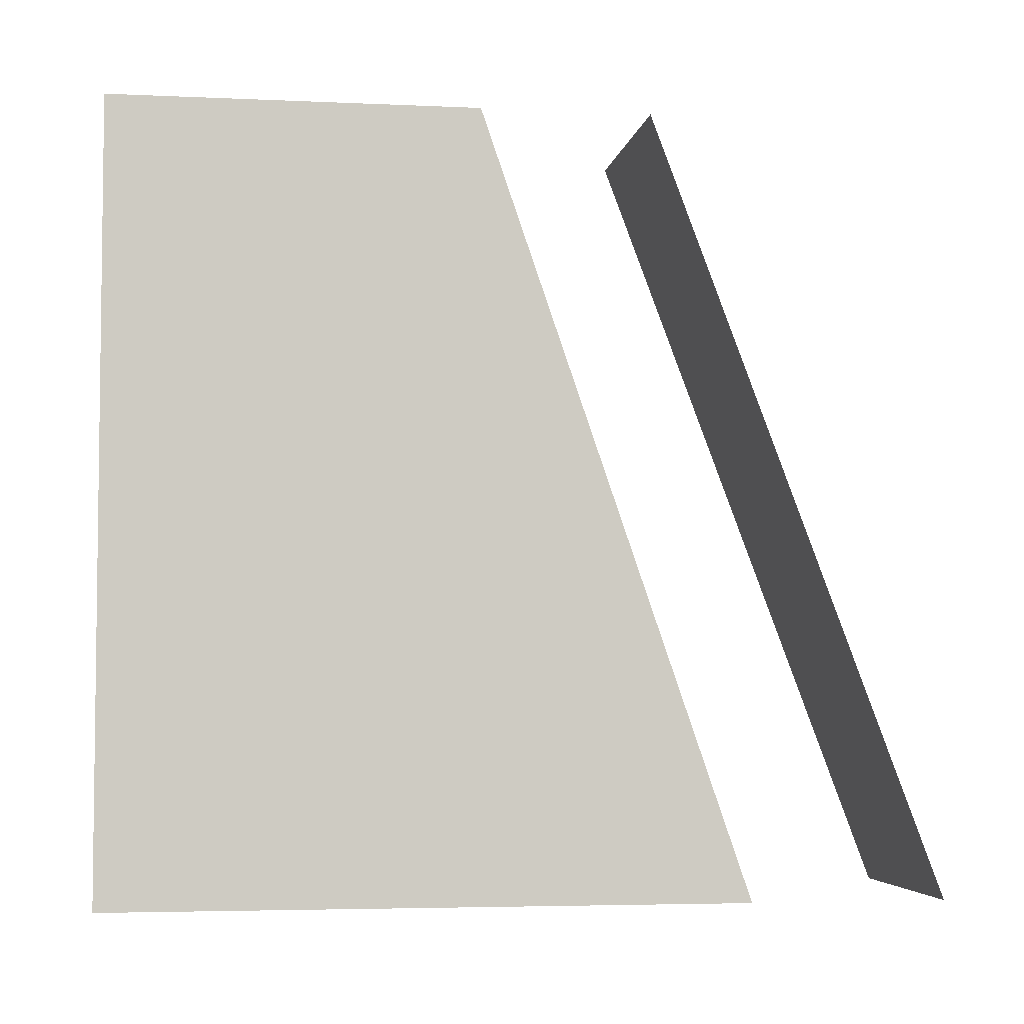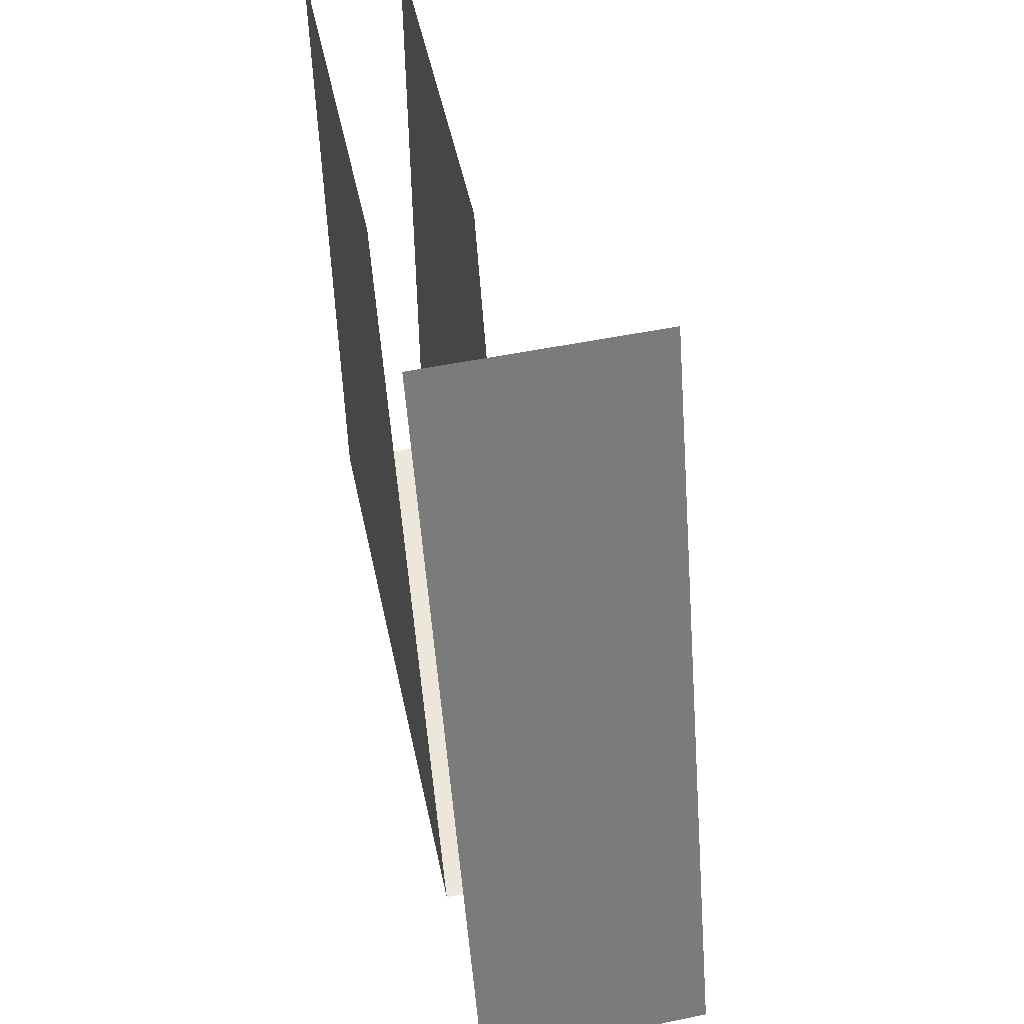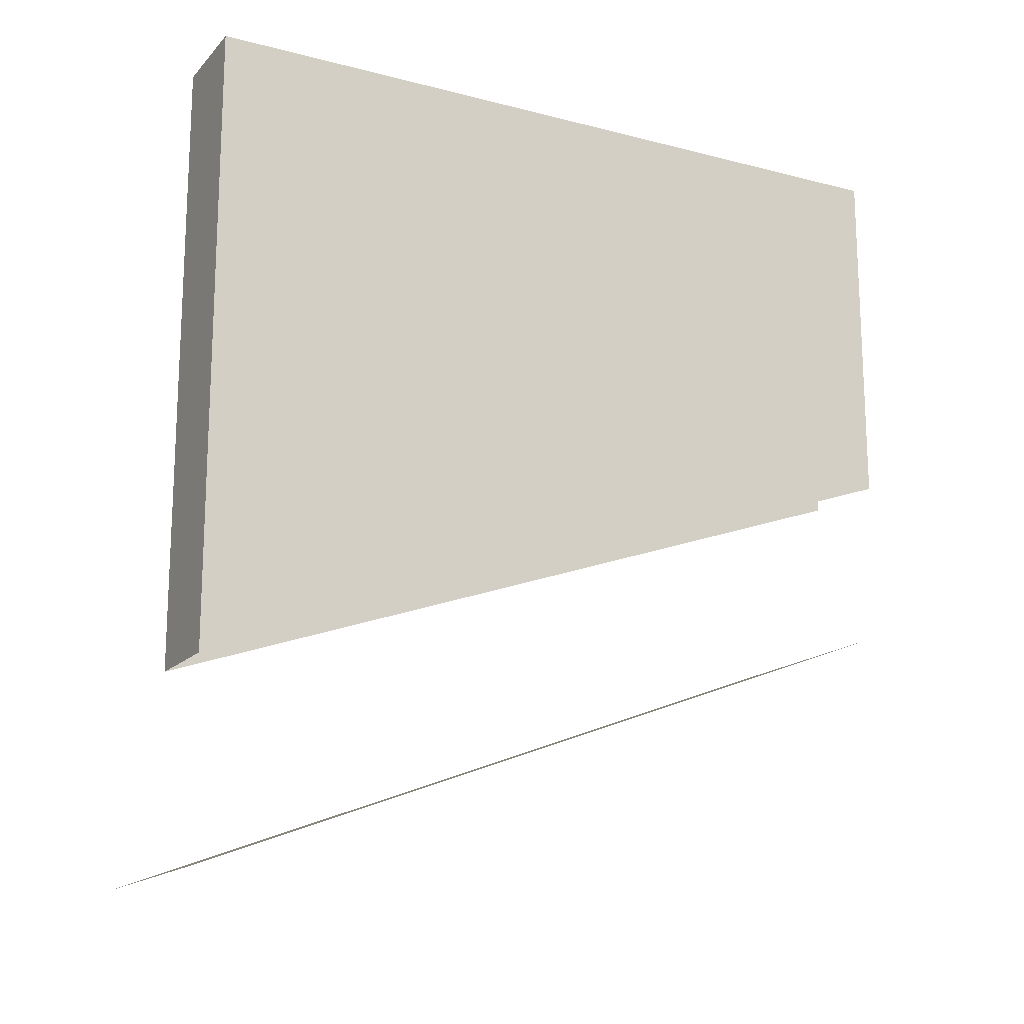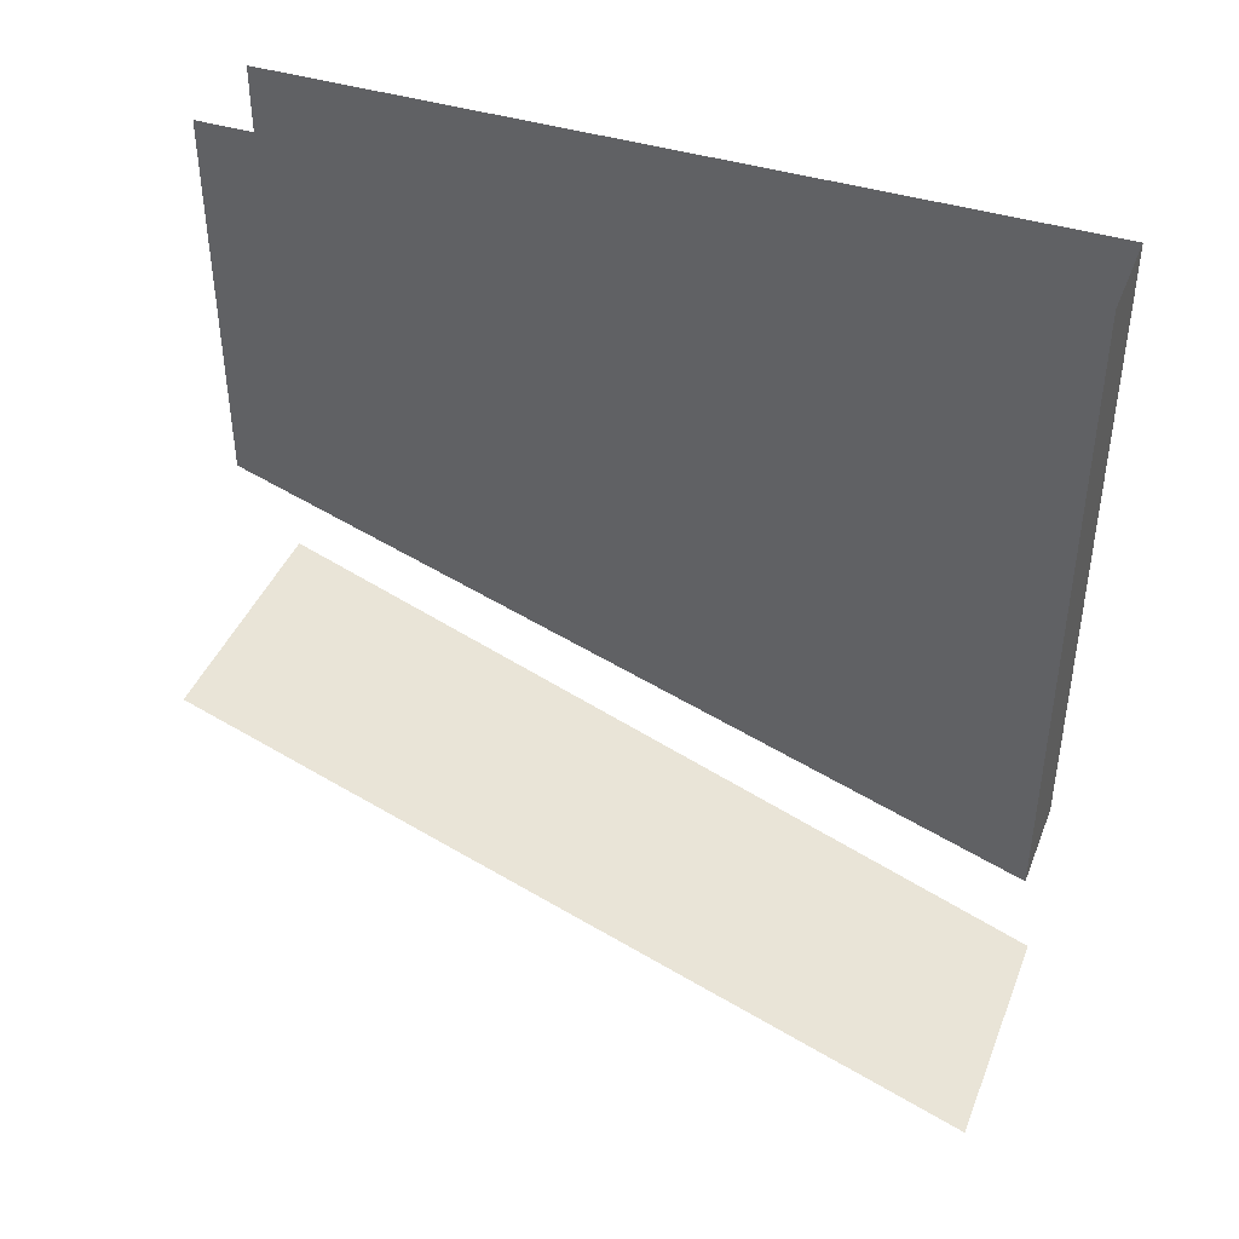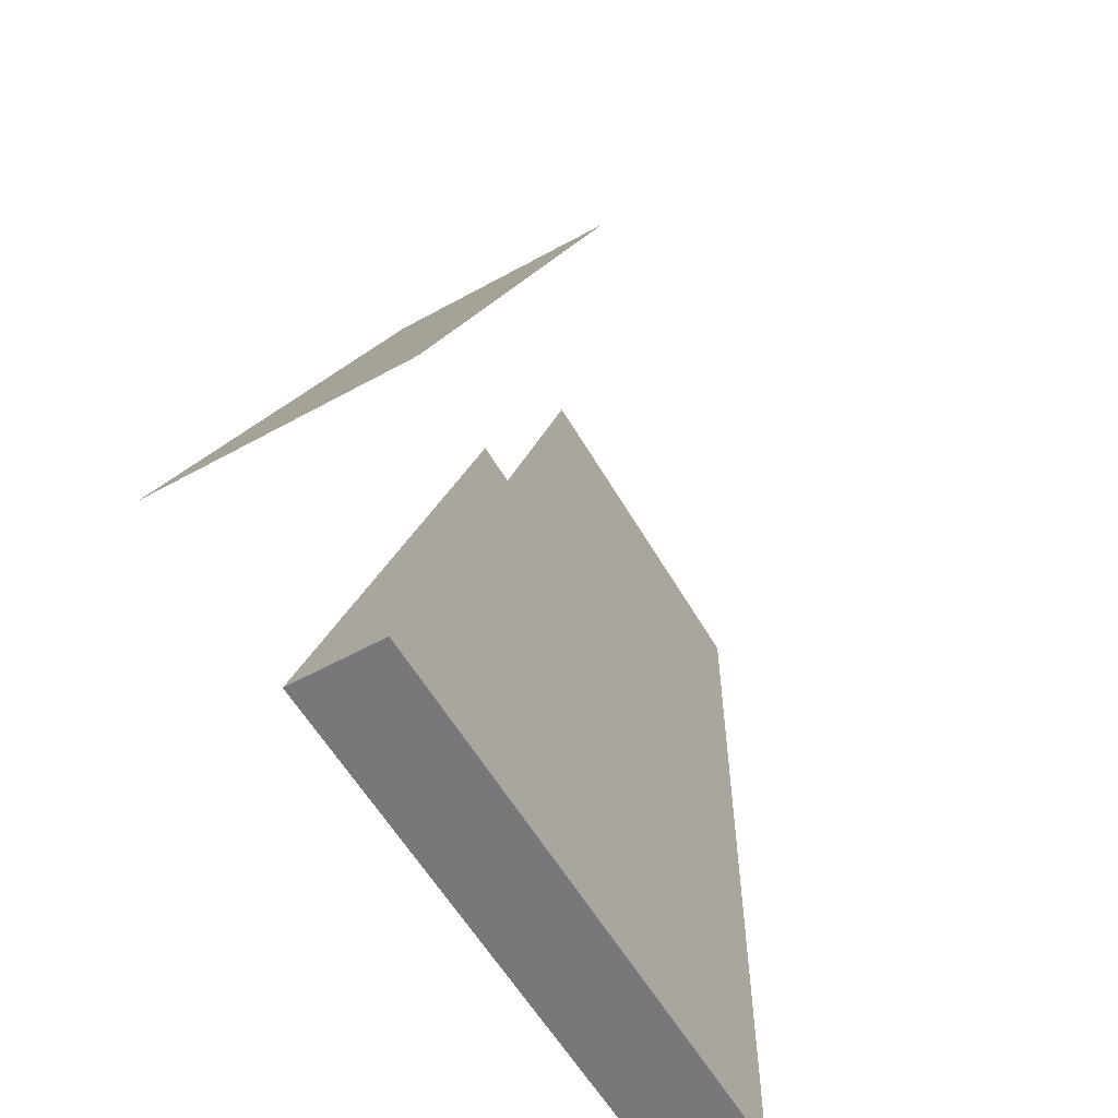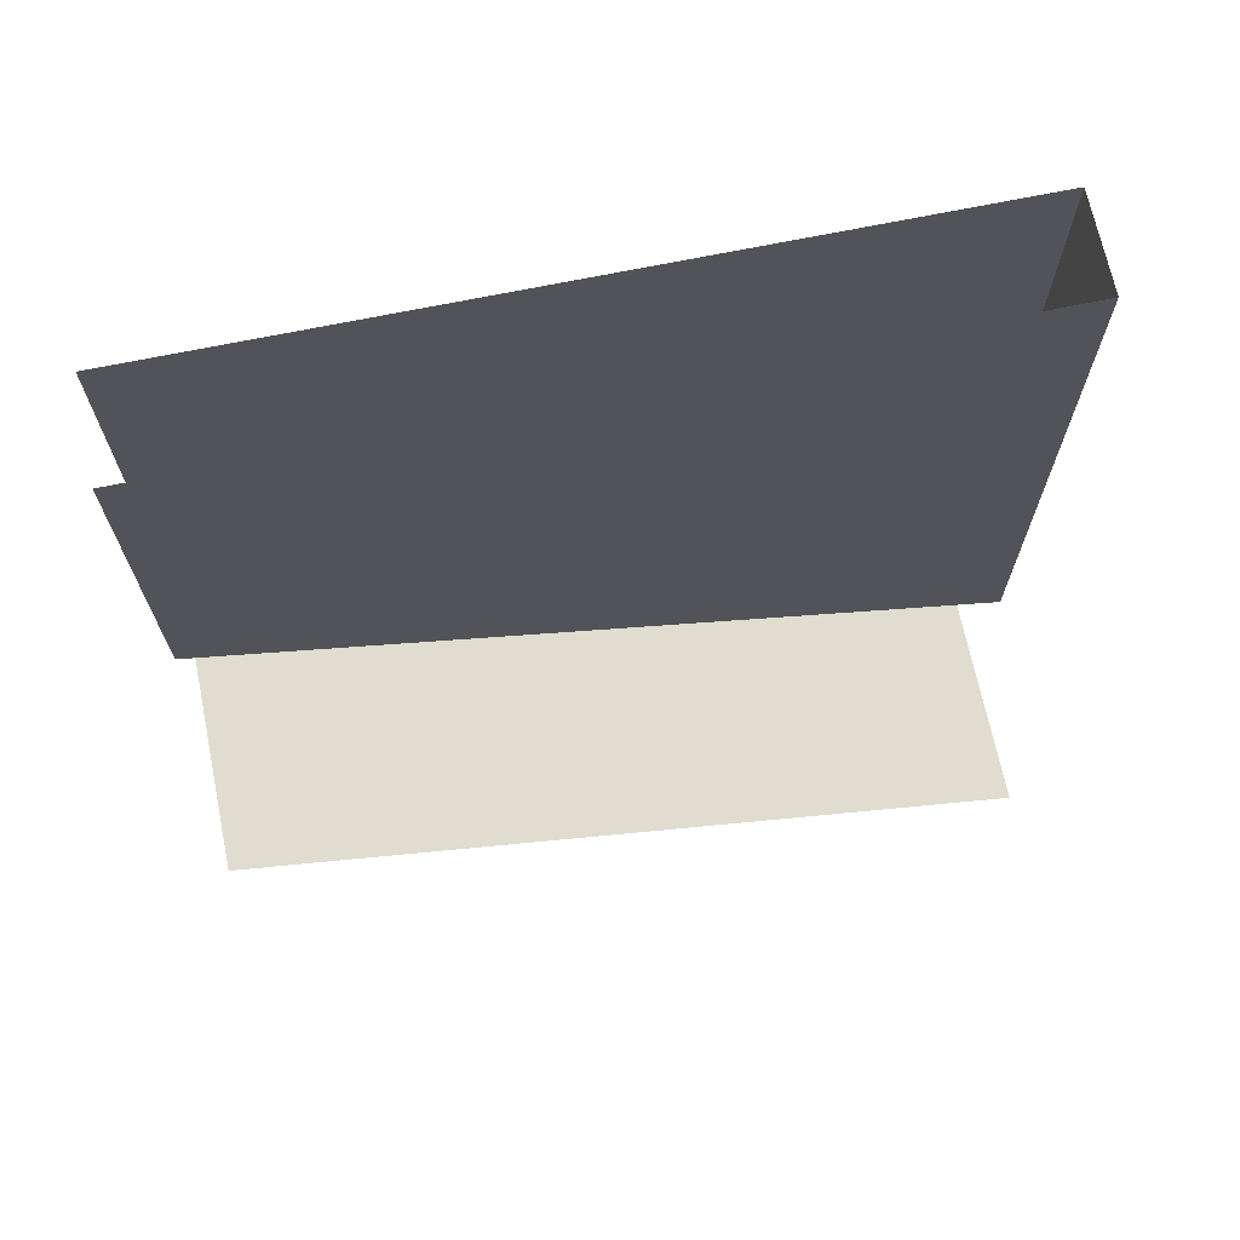
<metadata>
{"format":"obj","ext":"obj","renderer":"f3d","projection":"perspective","resolution":1024,"background":"white","views":[{"elev":-4.4,"azim":-98.3,"up":"+Z"},{"elev":53.0,"azim":-12.3,"up":"+Z"},{"elev":-16.3,"azim":-117.8,"up":"+Y"},{"elev":41.6,"azim":110.8,"up":"+Y"},{"elev":-57.5,"azim":29.8,"up":"+Z"},{"elev":69.1,"azim":78.3,"up":"+Y"}]}
</metadata>
<code>
v -0.1875 -1.062 -0.5
v -0.1875 -0.6875 0.5
v -0.5 -0.6875 0.5
v -0.5 -1.062 -0.5
v -0.1875 -1 -0.5
v -0.1875 -0.625 0.5
v -0.5 -0.625 0.5
v -0.5 -1 -0.5
v -0.1875 -0.9375 -0.5
v -0.1875 -0.5625 0.5
v -0.5 -0.5625 0.5
v -0.5 -0.9375 -0.5
v -0.5 -0.8125 -0.5
v -0.375 -0.8125 -0.5
v -0.1875 -0.8125 -0.5
v -0.1875 -0.4688 0.5
v -0.375 -0.4688 0.5
v -0.375 0 -0.5
v -0.375 0 0.5
v -0.5 -0.4688 0.5
v -0.5 0 -0.5
v -0.5 0 0.5
v 0.5 -1.062 -0.5
v 0.5 -0.6875 0.5
v -0.375 0.5 0.5
v -0.375 -1.5 0.5
v -0.375 0.5 -0.5
v -0.5 0.5 -0.5
v -0.5 -1.5 -0.5
v -0.5 0.5 0.5
v -0.1875 0.5 -0.5
v -0.1875 -1.5 -0.5
v -0.1875 -1.062 -0.5
v -0.1875 -1.062 -0.5
f 1 2 3
f 1 3 4
f 1 4 5
f 1 5 6
f 1 6 2
f 3 7 8
f 3 8 4
f 4 8 5
f 5 8 9
f 5 9 10
f 5 10 6
f 7 11 12
f 7 12 8
f 8 12 9
f 9 12 13
f 9 13 14
f 9 14 15
f 9 15 10
f 10 15 16
f 16 15 14
f 16 14 17
f 12 11 20
f 12 20 13
f 17 14 18
f 17 18 19
f 13 20 21
f 13 21 18
f 13 18 14
f 20 22 21

</code>
